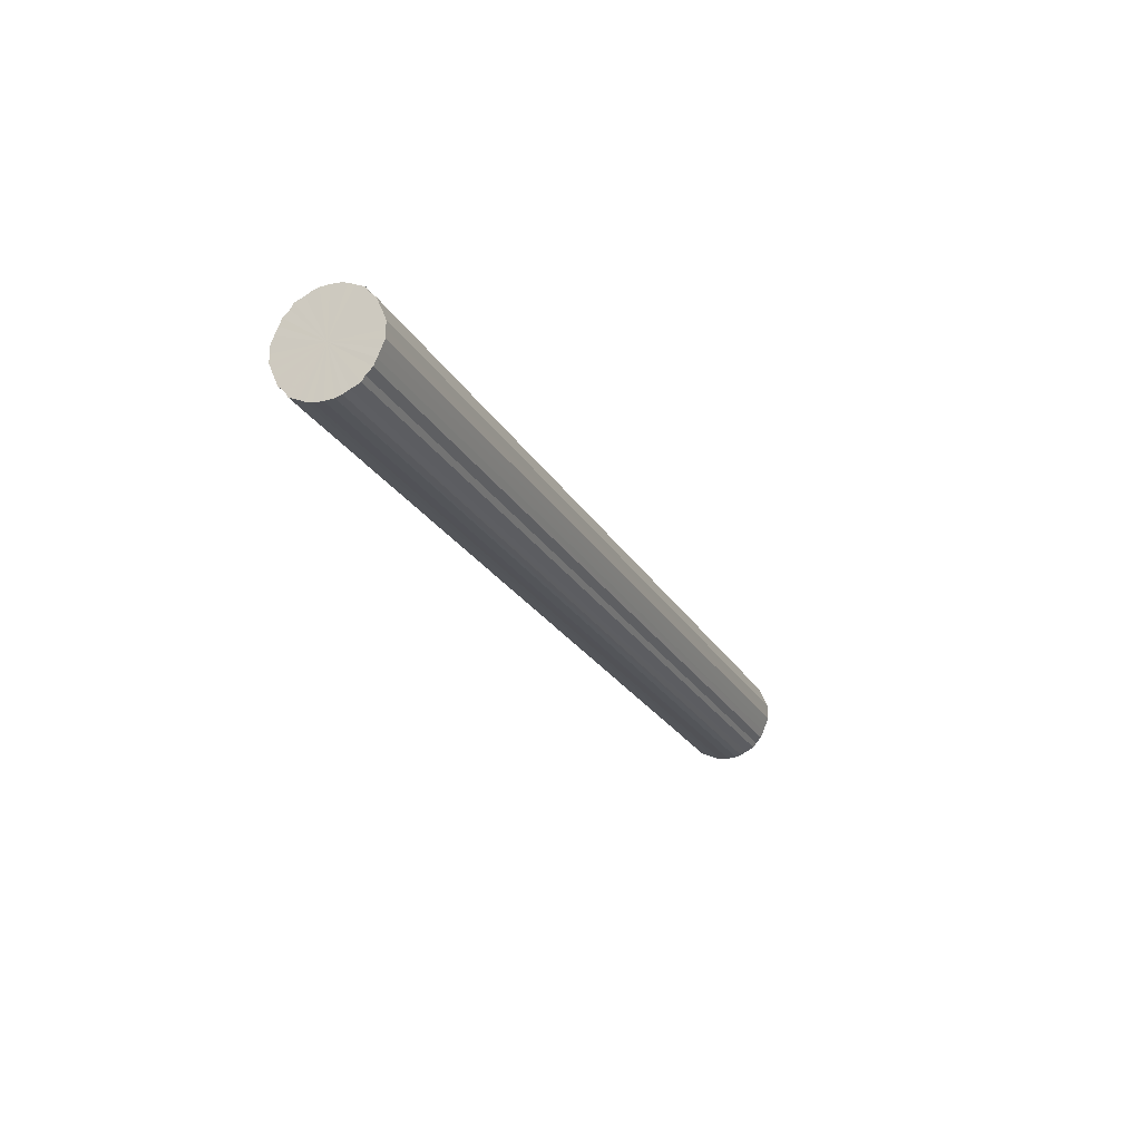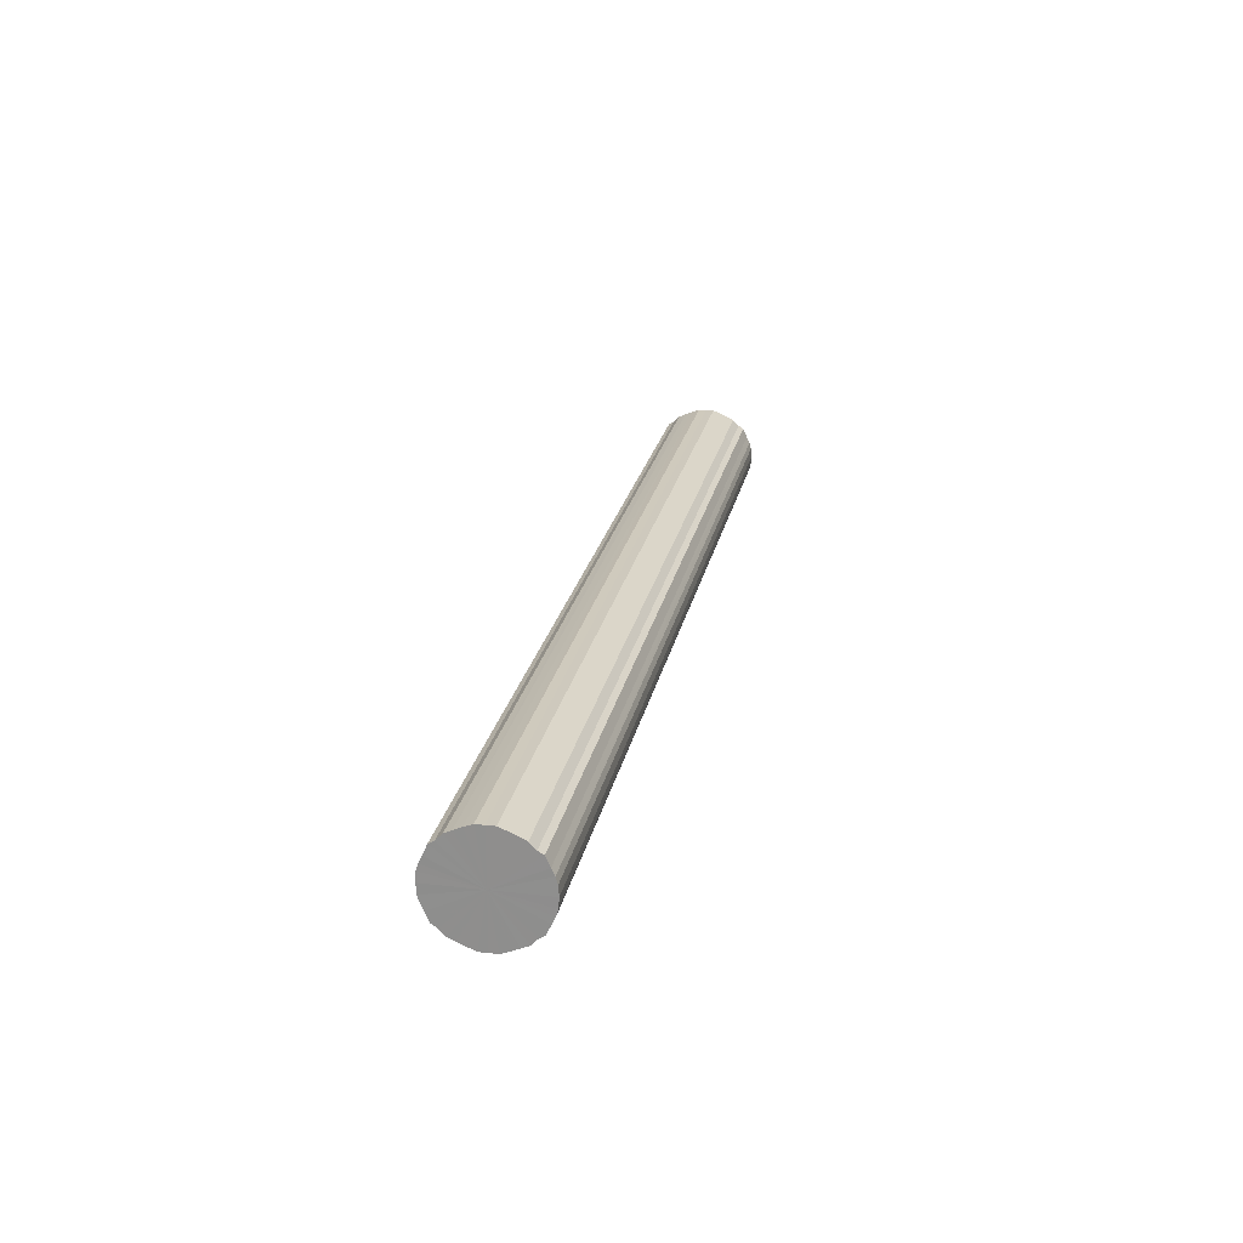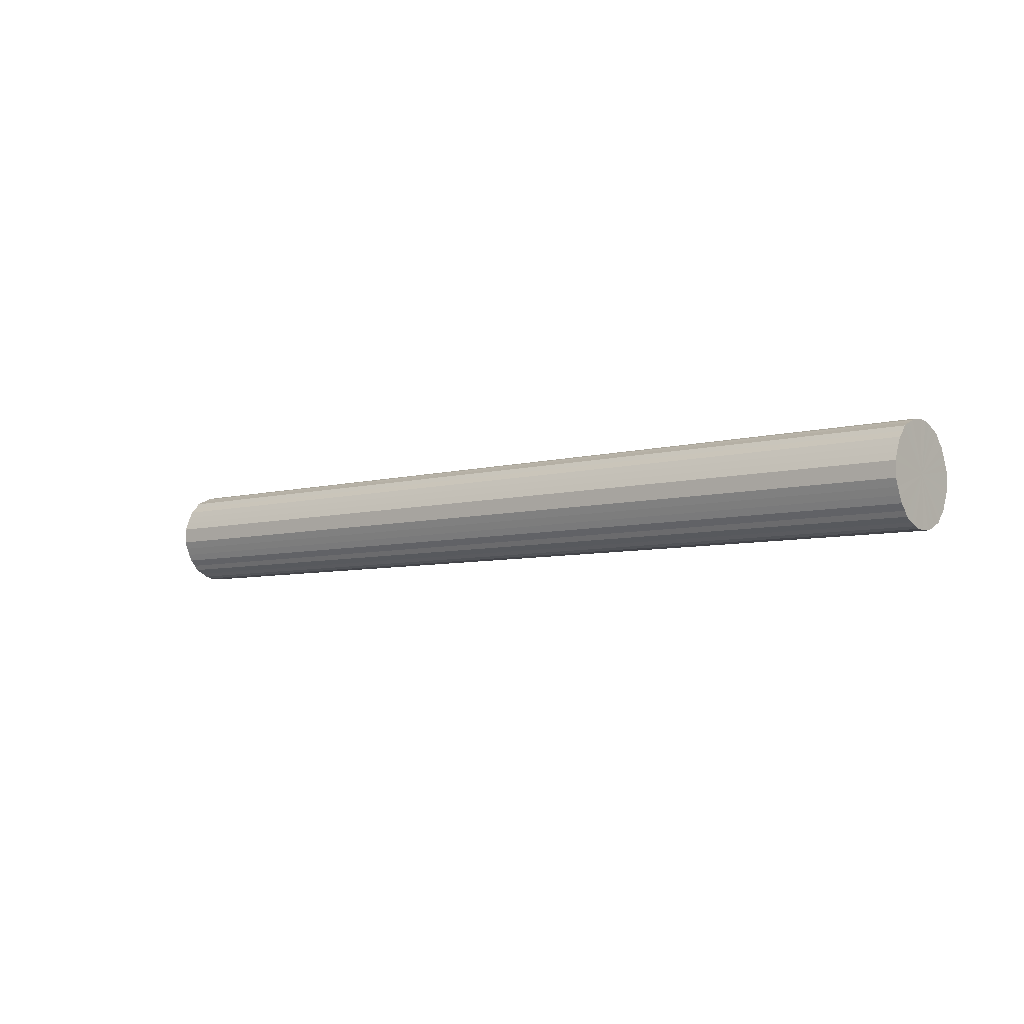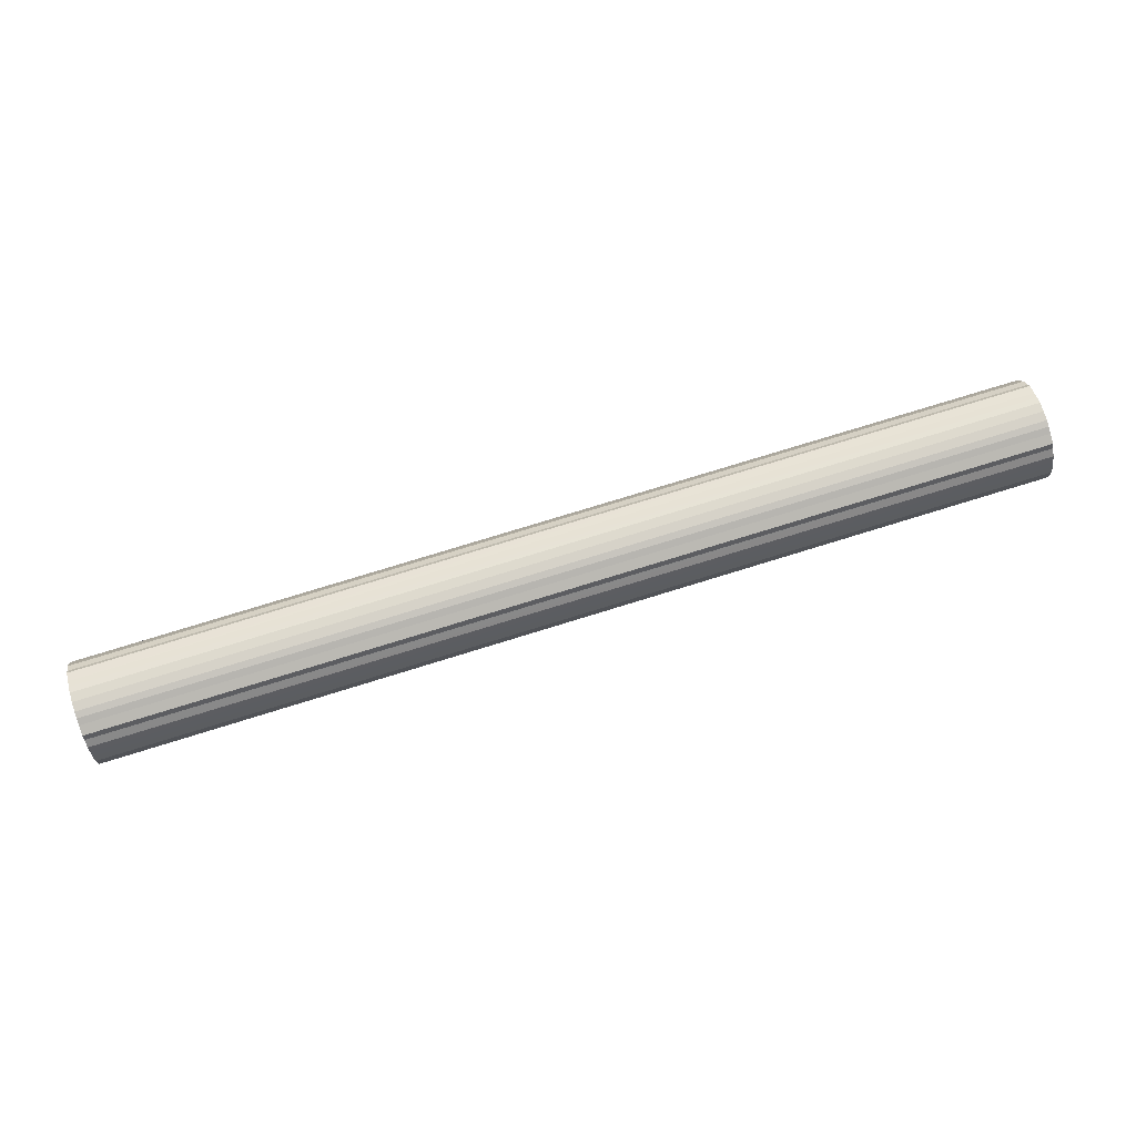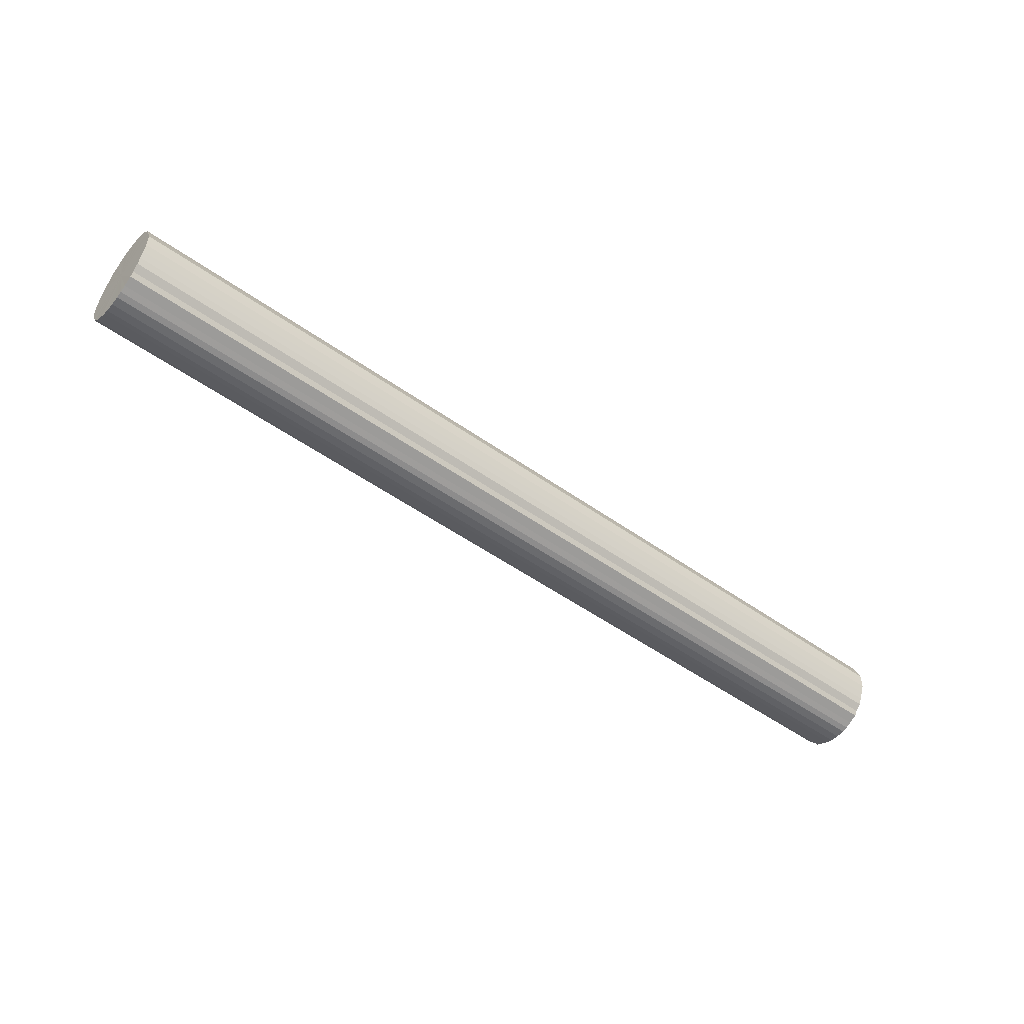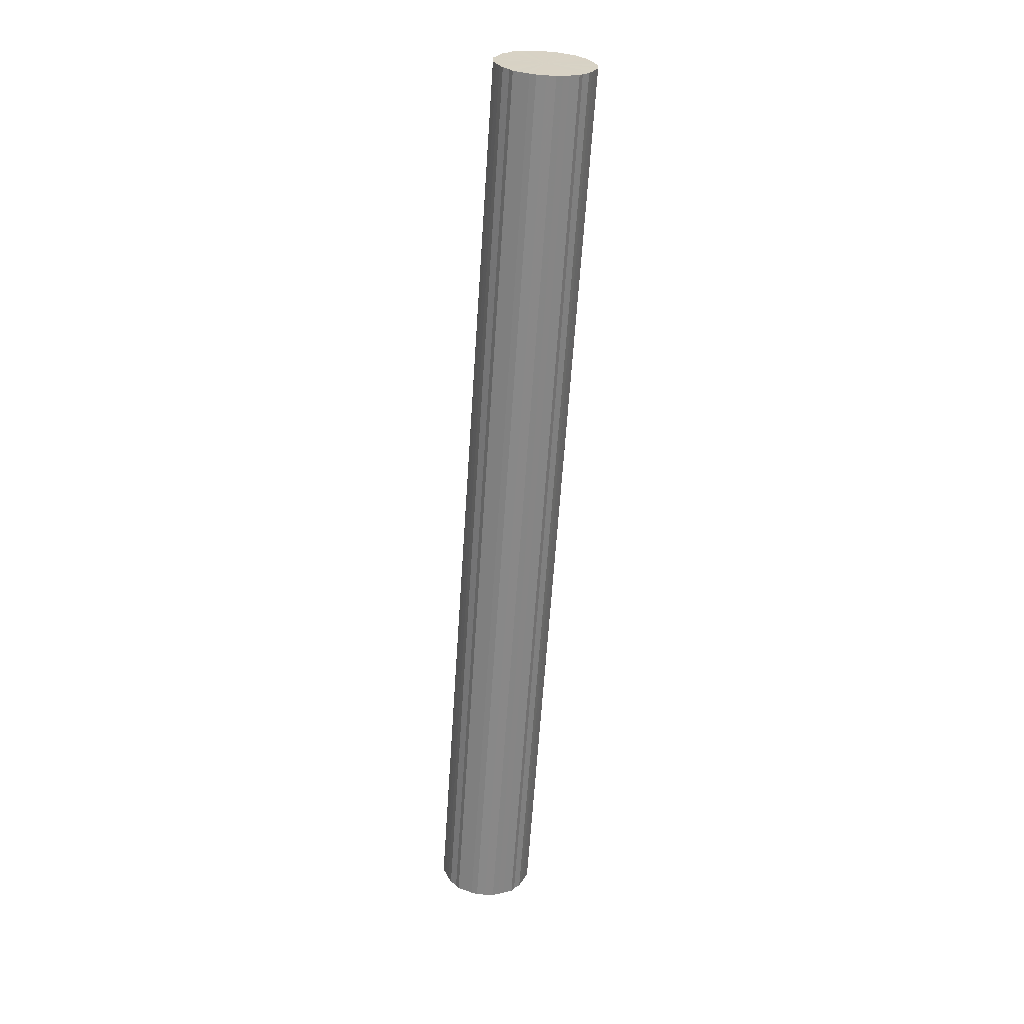
<metadata>
{"format":"obj","ext":"obj","renderer":"f3d","projection":"perspective","resolution":1024,"background":"white","views":[{"elev":-22.9,"azim":112.5,"up":"+Z"},{"elev":22.8,"azim":-79.0,"up":"+Y"},{"elev":-6.3,"azim":-140.2,"up":"+Z"},{"elev":74.4,"azim":-17.3,"up":"+Z"},{"elev":-50.4,"azim":141.9,"up":"+Z"},{"elev":-62.9,"azim":86.2,"up":"+Z"}]}
</metadata>
<code>
o 6420
v 2218 1885 17.16
v 2218 1885 17.14
v 2221 1885 17.16
v 2218 1885 17.11
v 2221 1885 17.14
v 2218 1885 17.19
v 2221 1885 17.19
v 2218 1885 17.09
v 2221 1885 17.11
v 2218 1885 17.21
v 2221 1885 17.21
v 2218 1885 17.07
v 2221 1885 17.09
v 2218 1885 17.24
v 2221 1885 17.24
v 2218 1885 17.05
v 2221 1885 17.07
v 2218 1885 17.26
v 2221 1885 17.26
v 2218 1885 17.03
v 2221 1885 17.05
v 2218 1885 17.28
v 2221 1885 17.28
v 2218 1885 17.02
v 2221 1885 17.03
v 2218 1885 17.29
v 2221 1885 17.29
v 2218 1885 17.01
v 2221 1885 17.02
v 2218 1885 17.31
v 2221 1885 17.31
v 2218 1885 17
v 2221 1885 17.01
v 2218 1885 17.32
v 2221 1885 17.32
v 2218 1886 17
v 2221 1885 17
v 2218 1885 17.32
v 2221 1885 17.32
v 2218 1886 17
v 2221 1886 17
v 2218 1886 17.32
v 2221 1886 17.32
v 2218 1886 17.01
v 2221 1886 17
v 2218 1886 17.32
v 2221 1886 17.32
v 2218 1886 17.02
v 2221 1886 17.01
v 2218 1886 17.32
v 2221 1886 17.32
v 2218 1886 17.03
v 2221 1886 17.02
v 2218 1886 17.31
v 2221 1886 17.31
v 2218 1886 17.05
v 2221 1886 17.03
v 2218 1886 17.29
v 2221 1886 17.29
v 2218 1886 17.07
v 2221 1886 17.05
v 2218 1886 17.28
v 2221 1886 17.28
v 2218 1886 17.09
v 2221 1886 17.07
v 2218 1886 17.26
v 2221 1886 17.26
v 2218 1886 17.11
v 2221 1886 17.09
v 2218 1886 17.24
v 2221 1886 17.24
v 2218 1886 17.14
v 2221 1886 17.11
v 2218 1886 17.21
v 2221 1886 17.21
v 2218 1886 17.16
v 2221 1886 17.14
v 2218 1886 17.19
v 2221 1886 17.19
v 2221 1886 17.16
v 2221 1885 17.16
v 2218 1885 17.14
v 2221 1885 17.14
v 2218 1885 17.11
v 2221 1885 17.11
v 2221 1885 17.19
v 2218 1885 17.16
v 2221 1885 17.21
v 2218 1885 17.19
v 2218 1885 17.09
v 2221 1885 17.09
v 2221 1885 17.24
v 2218 1885 17.21
v 2221 1885 17.26
v 2218 1885 17.24
v 2218 1885 17.07
v 2221 1885 17.07
v 2221 1885 17.28
v 2218 1885 17.26
v 2221 1885 17.29
v 2218 1885 17.28
v 2218 1885 17.05
v 2221 1885 17.05
v 2221 1885 17.31
v 2218 1885 17.29
v 2221 1885 17.32
v 2218 1885 17.31
v 2218 1885 17.03
v 2221 1885 17.03
v 2221 1885 17.32
v 2218 1885 17.32
v 2221 1886 17.32
v 2218 1885 17.32
v 2218 1885 17.02
v 2221 1885 17.02
v 2221 1886 17.32
v 2218 1886 17.32
v 2221 1886 17.32
v 2218 1886 17.32
v 2218 1885 17.01
v 2221 1885 17.01
v 2221 1886 17.31
v 2218 1886 17.32
v 2221 1886 17.29
v 2218 1886 17.31
v 2218 1885 17
v 2221 1885 17
v 2221 1886 17.28
v 2218 1886 17.29
v 2221 1886 17.26
v 2218 1886 17.28
v 2218 1886 17
v 2221 1886 17
v 2221 1886 17.24
v 2218 1886 17.26
v 2221 1886 17.21
v 2218 1886 17.24
v 2218 1886 17
v 2221 1886 17
v 2221 1886 17.19
v 2218 1886 17.21
v 2221 1886 17.16
v 2218 1886 17.19
v 2218 1886 17.01
v 2221 1886 17.01
v 2221 1886 17.14
v 2218 1886 17.16
v 2221 1886 17.11
v 2218 1886 17.14
v 2218 1886 17.02
v 2221 1886 17.02
v 2221 1886 17.09
v 2218 1886 17.11
v 2221 1886 17.07
v 2218 1886 17.09
v 2218 1886 17.03
v 2221 1886 17.03
v 2221 1886 17.05
v 2218 1886 17.07
v 2218 1886 17.05
v 2218 1886 17.16
v 2218 1885 17.14
v 2218 1885 17.16
v 2218 1885 17.11
v 2218 1885 17.19
v 2218 1885 17.09
v 2218 1885 17.21
v 2218 1885 17.07
v 2218 1885 17.24
v 2218 1885 17.05
v 2218 1885 17.26
v 2218 1885 17.03
v 2218 1885 17.28
v 2218 1885 17.02
v 2218 1885 17.29
v 2218 1885 17.01
v 2218 1885 17.31
v 2218 1885 17
v 2218 1885 17.32
v 2218 1886 17
v 2218 1885 17.32
v 2218 1886 17
v 2218 1886 17.32
v 2218 1886 17.01
v 2218 1886 17.32
v 2218 1886 17.02
v 2218 1886 17.32
v 2218 1886 17.03
v 2218 1886 17.31
v 2218 1886 17.05
v 2218 1886 17.29
v 2218 1886 17.07
v 2218 1886 17.28
v 2218 1886 17.09
v 2218 1886 17.26
v 2218 1886 17.11
v 2218 1886 17.24
v 2218 1886 17.14
v 2218 1886 17.21
v 2218 1886 17.16
v 2218 1886 17.19
v 2221 1886 17.16
v 2221 1885 17.16
v 2221 1885 17.14
v 2221 1885 17.19
v 2221 1885 17.11
v 2221 1885 17.21
v 2221 1885 17.09
v 2221 1885 17.24
v 2221 1885 17.07
v 2221 1885 17.26
v 2221 1885 17.05
v 2221 1885 17.28
v 2221 1885 17.03
v 2221 1885 17.29
v 2221 1885 17.02
v 2221 1885 17.31
v 2221 1885 17.01
v 2221 1885 17.32
v 2221 1885 17
v 2221 1885 17.32
v 2221 1886 17
v 2221 1886 17.32
v 2221 1886 17
v 2221 1886 17.32
v 2221 1886 17.01
v 2221 1886 17.32
v 2221 1886 17.02
v 2221 1886 17.31
v 2221 1886 17.03
v 2221 1886 17.29
v 2221 1886 17.05
v 2221 1886 17.28
v 2221 1886 17.07
v 2221 1886 17.26
v 2221 1886 17.09
v 2221 1886 17.24
v 2221 1886 17.11
v 2221 1886 17.21
v 2221 1886 17.14
v 2221 1886 17.19
v 2221 1886 17.16
f 1 2 3
f 2 4 5
f 6 1 7
f 4 8 9
f 10 6 11
f 8 12 13
f 14 10 15
f 12 16 17
f 18 14 19
f 16 20 21
f 22 18 23
f 20 24 25
f 26 22 27
f 24 28 29
f 30 26 31
f 28 32 33
f 34 30 35
f 32 36 37
f 38 34 39
f 36 40 41
f 42 38 43
f 40 44 45
f 46 42 47
f 44 48 49
f 50 46 51
f 48 52 53
f 54 50 55
f 52 56 57
f 58 54 59
f 56 60 61
f 62 58 63
f 60 64 65
f 66 62 67
f 64 68 69
f 70 66 71
f 68 72 73
f 74 70 75
f 72 76 77
f 78 74 79
f 76 78 80
f 81 82 83
f 83 84 85
f 86 87 81
f 88 89 86
f 85 90 91
f 92 93 88
f 94 95 92
f 91 96 97
f 98 99 94
f 100 101 98
f 97 102 103
f 104 105 100
f 106 107 104
f 103 108 109
f 110 111 106
f 112 113 110
f 109 114 115
f 116 117 112
f 118 119 116
f 115 120 121
f 122 123 118
f 124 125 122
f 121 126 127
f 128 129 124
f 130 131 128
f 127 132 133
f 134 135 130
f 136 137 134
f 133 138 139
f 140 141 136
f 142 143 140
f 139 144 145
f 146 147 142
f 148 149 146
f 145 150 151
f 152 153 148
f 154 155 152
f 151 156 157
f 158 159 154
f 157 160 158
f 161 162 163
f 161 164 162
f 161 163 165
f 161 166 164
f 161 165 167
f 161 168 166
f 161 167 169
f 161 170 168
f 161 169 171
f 161 172 170
f 161 171 173
f 161 174 172
f 161 173 175
f 161 176 174
f 161 175 177
f 161 178 176
f 161 177 179
f 161 180 178
f 161 179 181
f 161 182 180
f 161 181 183
f 161 184 182
f 161 183 185
f 161 186 184
f 161 185 187
f 161 188 186
f 161 187 189
f 161 190 188
f 161 189 191
f 161 192 190
f 161 191 193
f 161 194 192
f 161 193 195
f 161 196 194
f 161 195 197
f 161 198 196
f 161 197 199
f 161 200 198
f 161 199 201
f 161 201 200
f 202 203 204
f 202 205 203
f 202 204 206
f 202 207 205
f 202 206 208
f 202 209 207
f 202 208 210
f 202 211 209
f 202 210 212
f 202 213 211
f 202 212 214
f 202 215 213
f 202 214 216
f 202 217 215
f 202 216 218
f 202 219 217
f 202 218 220
f 202 221 219
f 202 220 222
f 202 223 221
f 202 222 224
f 202 225 223
f 202 224 226
f 202 227 225
f 202 226 228
f 202 229 227
f 202 228 230
f 202 231 229
f 202 230 232
f 202 233 231
f 202 232 234
f 202 235 233
f 202 234 236
f 202 237 235
f 202 236 238
f 202 239 237
f 202 238 240
f 202 241 239
f 202 240 242
f 202 242 241

</code>
